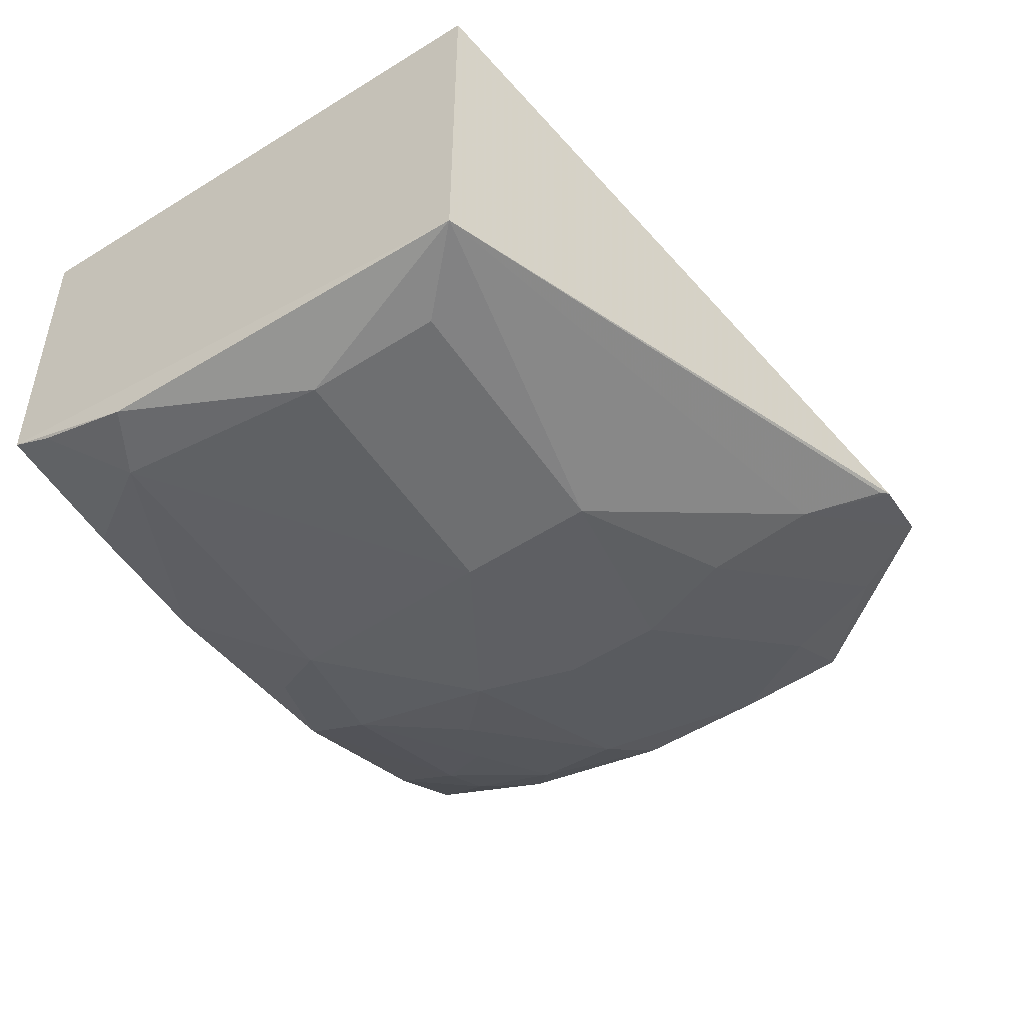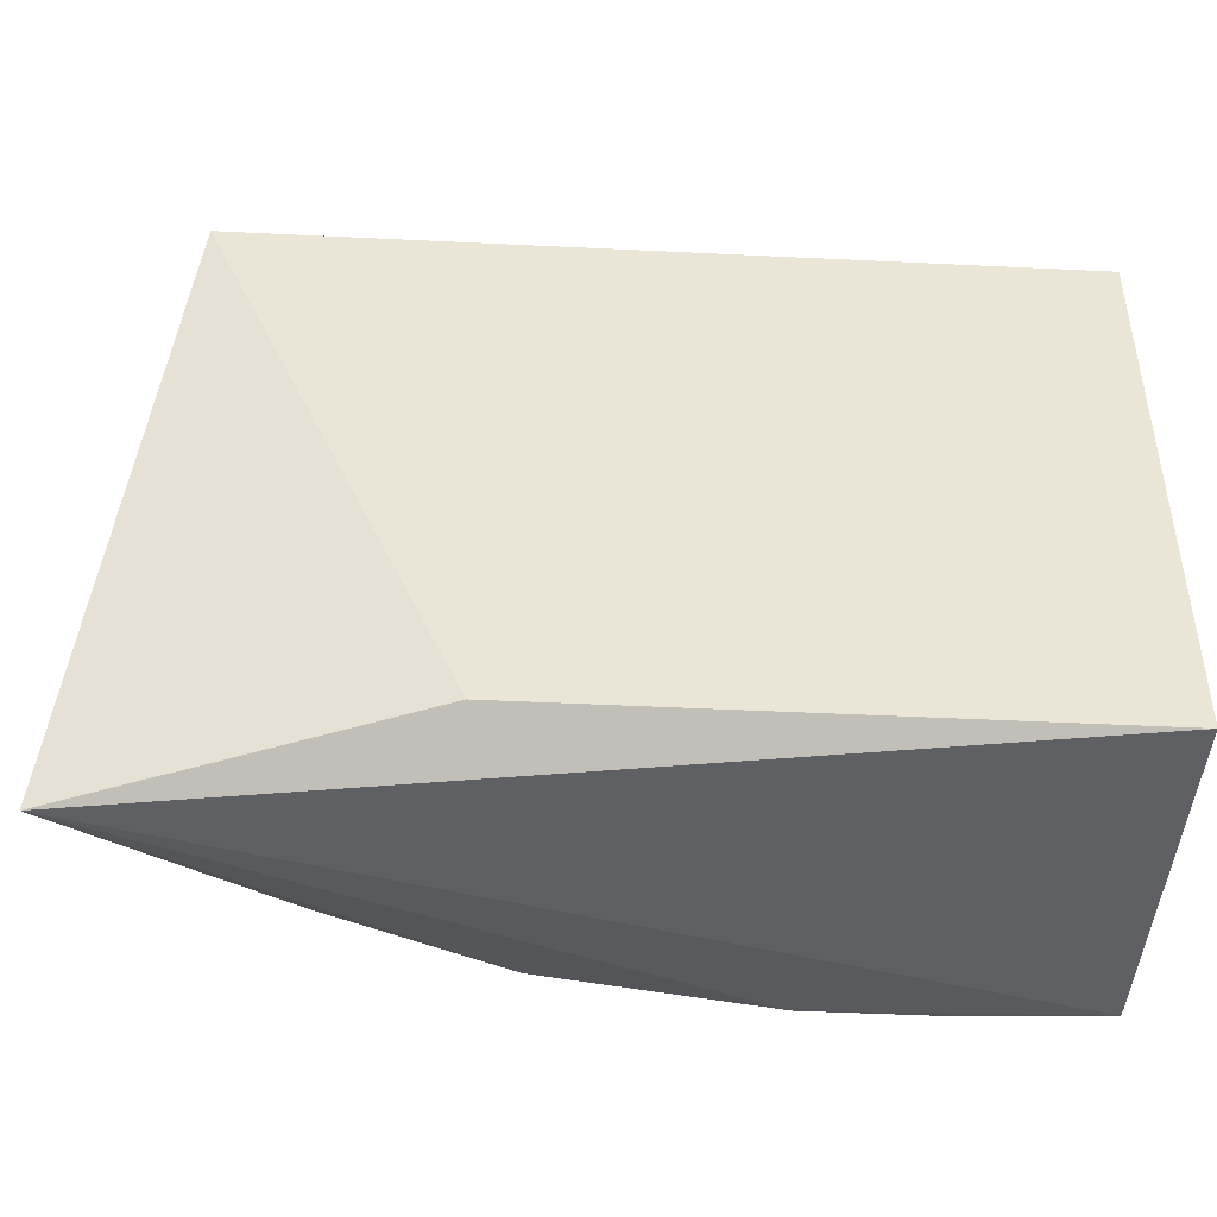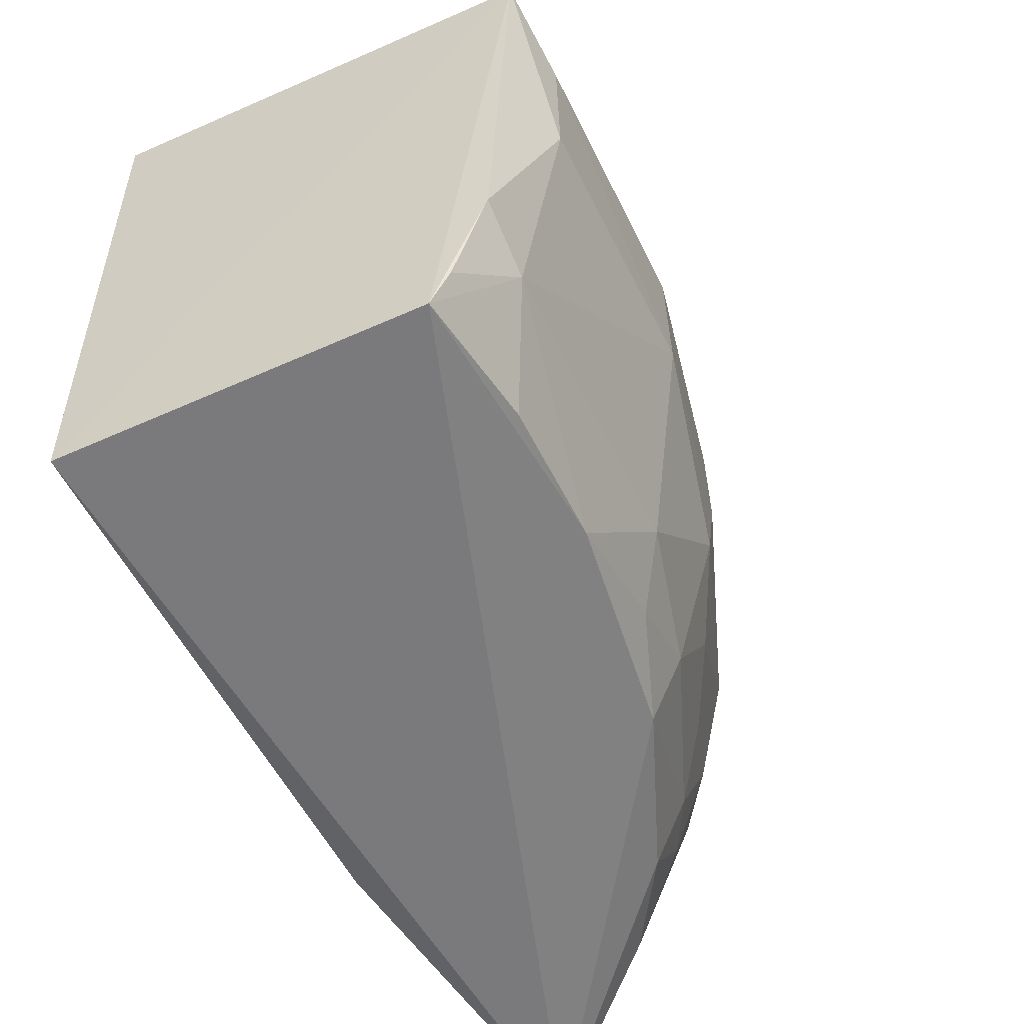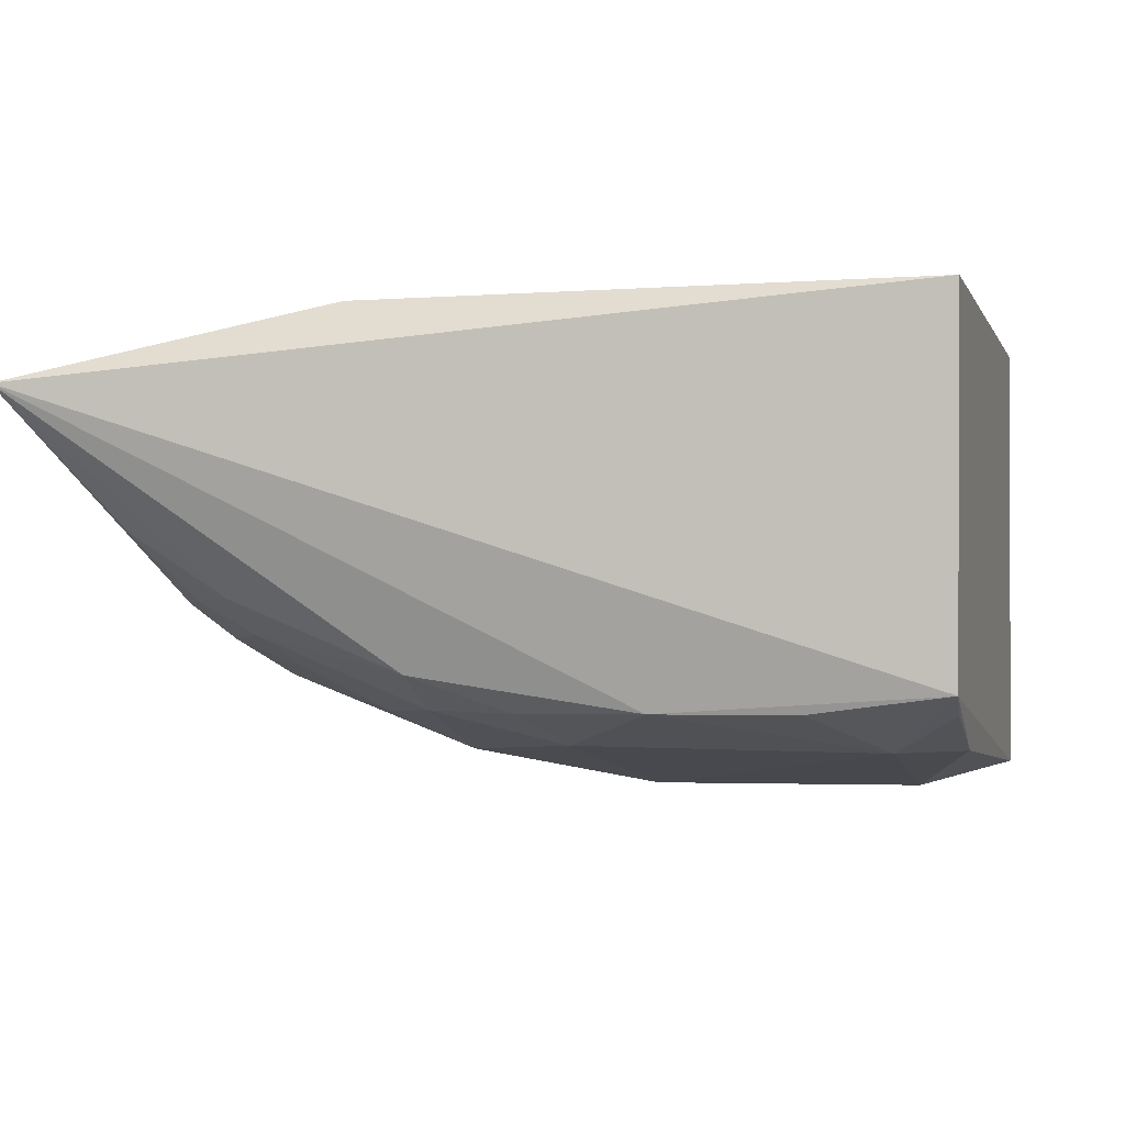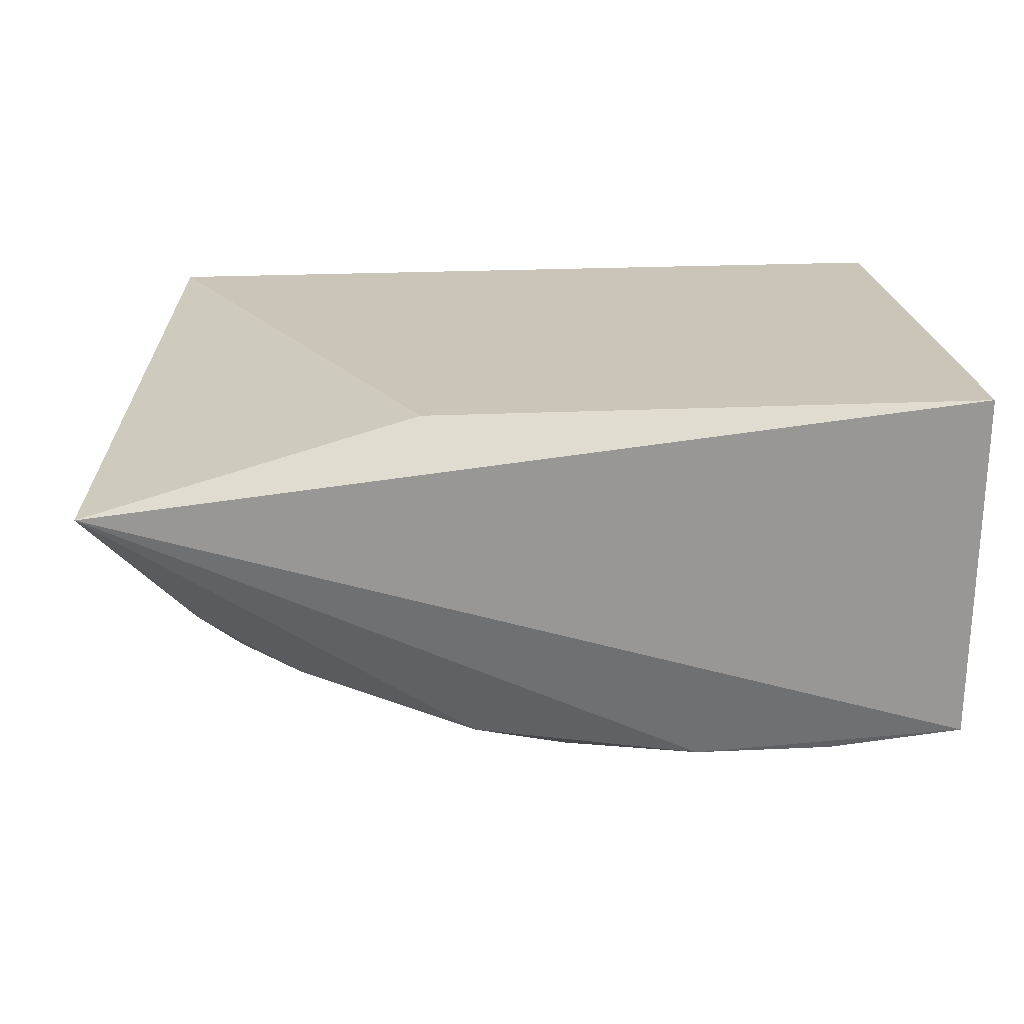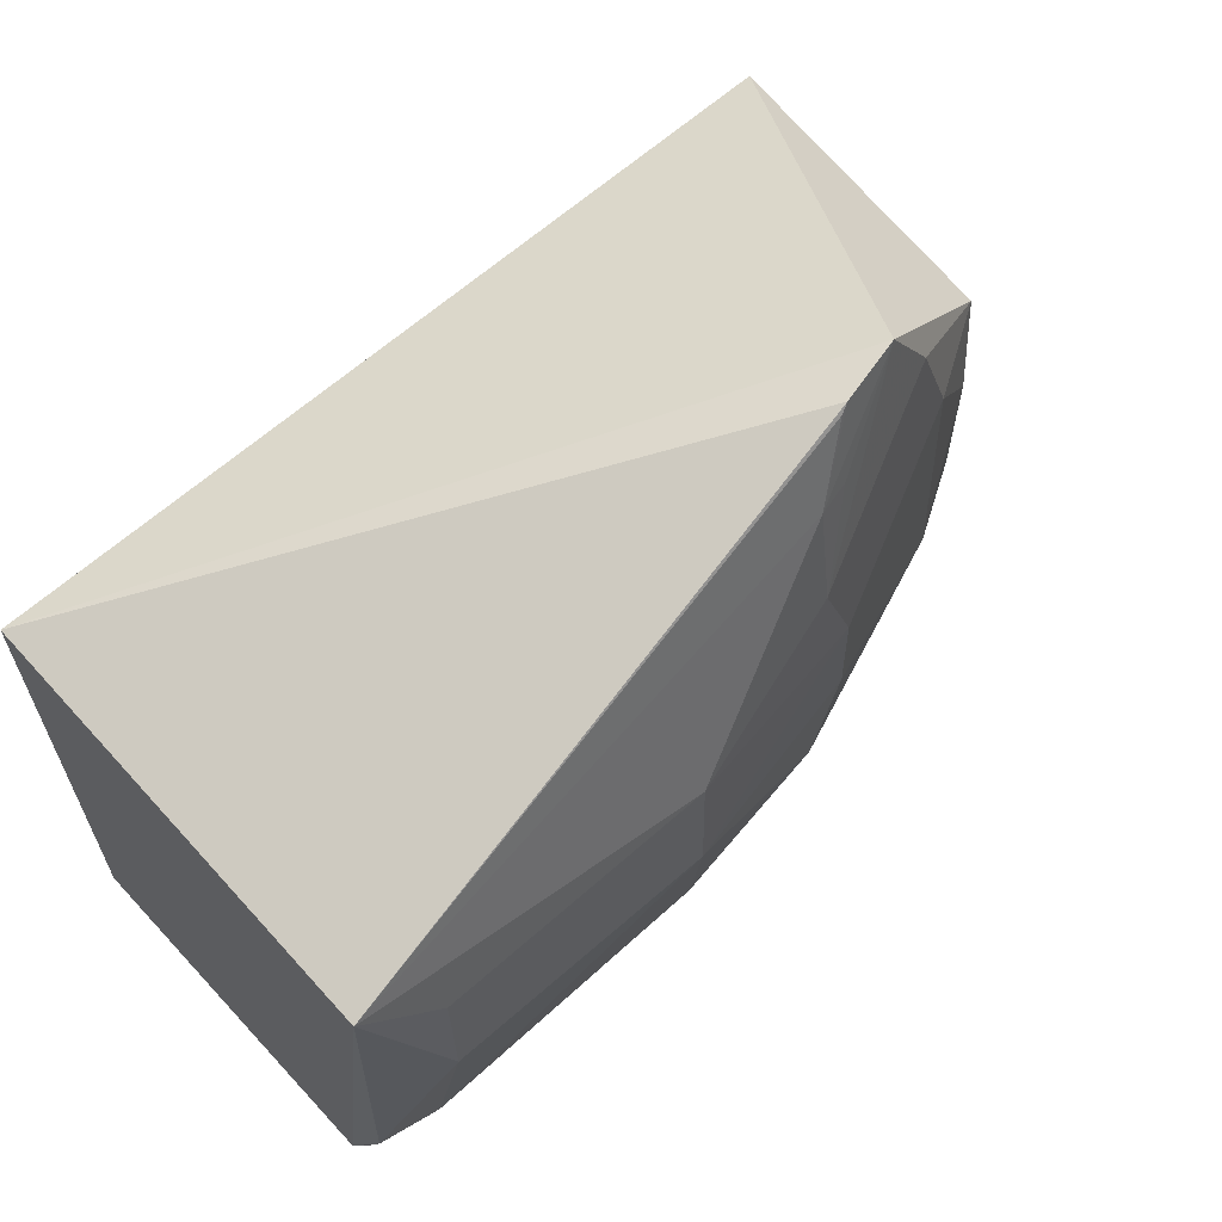
<metadata>
{"format":"obj","ext":"obj","renderer":"f3d","projection":"perspective","resolution":1024,"background":"white","views":[{"elev":-53.8,"azim":-56.5,"up":"+Y"},{"elev":-46.0,"azim":176.8,"up":"+Z"},{"elev":-53.8,"azim":-64.4,"up":"+Z"},{"elev":-2.6,"azim":-165.0,"up":"+Y"},{"elev":20.4,"azim":174.9,"up":"+Y"},{"elev":64.2,"azim":-41.6,"up":"+Z"}]}
</metadata>
<code>
v 0.1337 -0.4138 0.04969
v 0.2934 -0.2772 -0.2614
v 0.2589 -0.2458 0.007576
v -0.08955 -0.2458 0.007576
v -0.0875 -0.4018 -0.2305
v 0.1529 -0.2458 -0.2348
v 0.1821 -0.3934 0.08258
v 0.1299 -0.4085 -0.1957
v -0.08829 -0.4343 0.006992
v -0.08955 -0.2458 -0.2348
v 0.2524 -0.3713 0.005405
v 0.1302 -0.3943 -0.2266
v 0.1539 -0.4009 0.08404
v 0.05937 -0.4421 -0.08298
v 0.2319 -0.3787 -0.1525
v 0.146 -0.4233 -0.04009
v 0.0315 -0.4092 -0.2276
v 0.1501 -0.4024 0.08136
v 0.05948 -0.4405 -0.02392
v -0.05656 -0.4419 -0.08295
v 0.2473 -0.3793 -0.09778
v 0.2058 -0.3633 -0.2261
v 0.2169 -0.3932 0.003716
v 0.1314 -0.4231 0.003609
v 0.1312 -0.4263 -0.1262
v 0.08904 -0.4096 -0.2121
v -0.08601 -0.424 -0.169
v -0.0567 -0.4409 -0.02357
v 0.2472 -0.3636 -0.1674
v 0.2055 -0.3777 -0.1955
v 0.2022 -0.3929 0.04794
v 0.2475 -0.3793 -0.03979
v 0.2217 -0.3941 -0.11
v 0.1478 -0.4099 0.04876
v 0.1459 -0.4244 -0.08315
v 0.07355 -0.4229 -0.1838
v -0.05823 -0.4249 -0.1845
v 0.2488 -0.3359 -0.2266
v 0.1608 -0.4096 -0.1531
v 0.2318 -0.3632 -0.1947
v -0.08614 -0.4096 -0.2123
v -0.02878 -0.4093 -0.2276
v 0.1905 -0.3929 -0.1678
f 6 3 2
f 6 4 3
f 7 3 4
f 10 4 6
f 10 9 4
f 10 5 9
f 10 6 2
f 10 2 5
f 11 2 3
f 11 3 7
f 13 7 4
f 13 4 9
f 13 1 7
f 17 5 2
f 17 2 12
f 18 13 9
f 18 9 1
f 18 1 13
f 19 1 9
f 19 14 16
f 21 2 11
f 22 12 2
f 24 19 16
f 24 1 19
f 24 16 23
f 26 17 12
f 26 12 8
f 27 20 9
f 27 9 5
f 28 19 9
f 28 9 20
f 28 20 14
f 28 14 19
f 29 21 15
f 29 2 21
f 30 8 12
f 30 12 22
f 31 23 11
f 31 11 7
f 31 24 23
f 31 7 24
f 32 21 11
f 32 11 23
f 33 23 16
f 33 32 23
f 33 21 32
f 33 15 21
f 34 24 7
f 34 7 1
f 34 1 24
f 35 16 14
f 35 14 25
f 35 33 16
f 35 25 33
f 36 26 8
f 36 8 25
f 36 25 14
f 36 17 26
f 37 17 36
f 37 20 27
f 37 36 14
f 37 14 20
f 38 22 2
f 38 2 29
f 39 33 25
f 39 25 8
f 40 29 15
f 40 15 30
f 40 38 29
f 40 30 22
f 40 22 38
f 41 37 27
f 41 27 5
f 41 5 37
f 42 37 5
f 42 5 17
f 42 17 37
f 43 30 15
f 43 15 33
f 43 33 39
f 43 39 8
f 43 8 30

</code>
